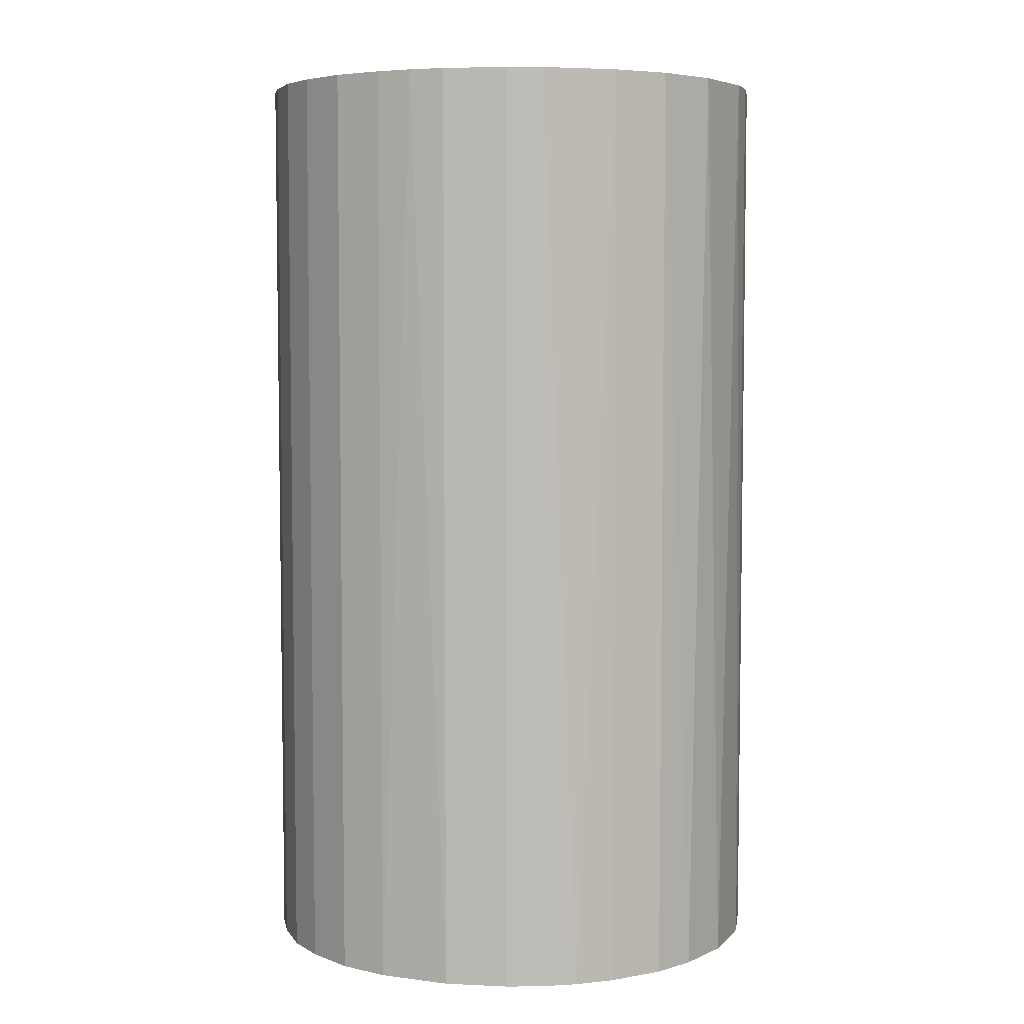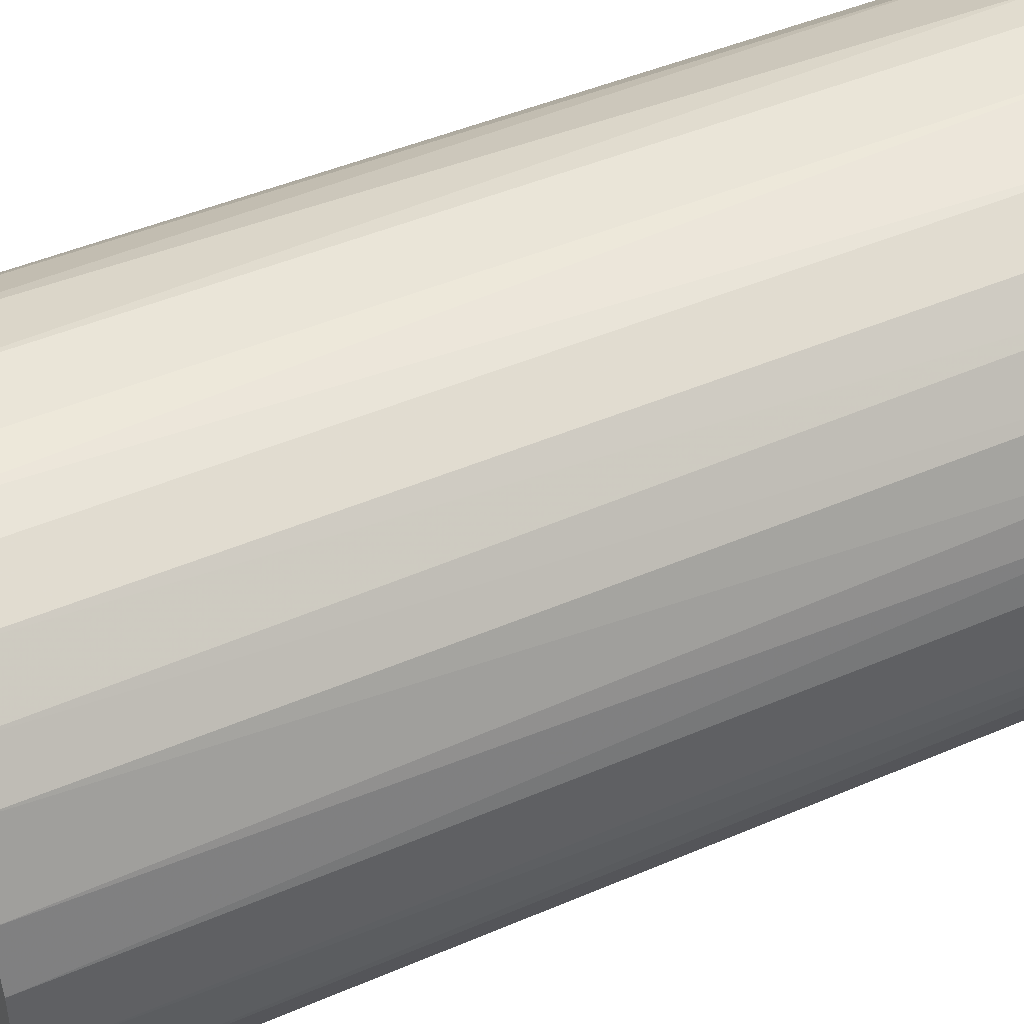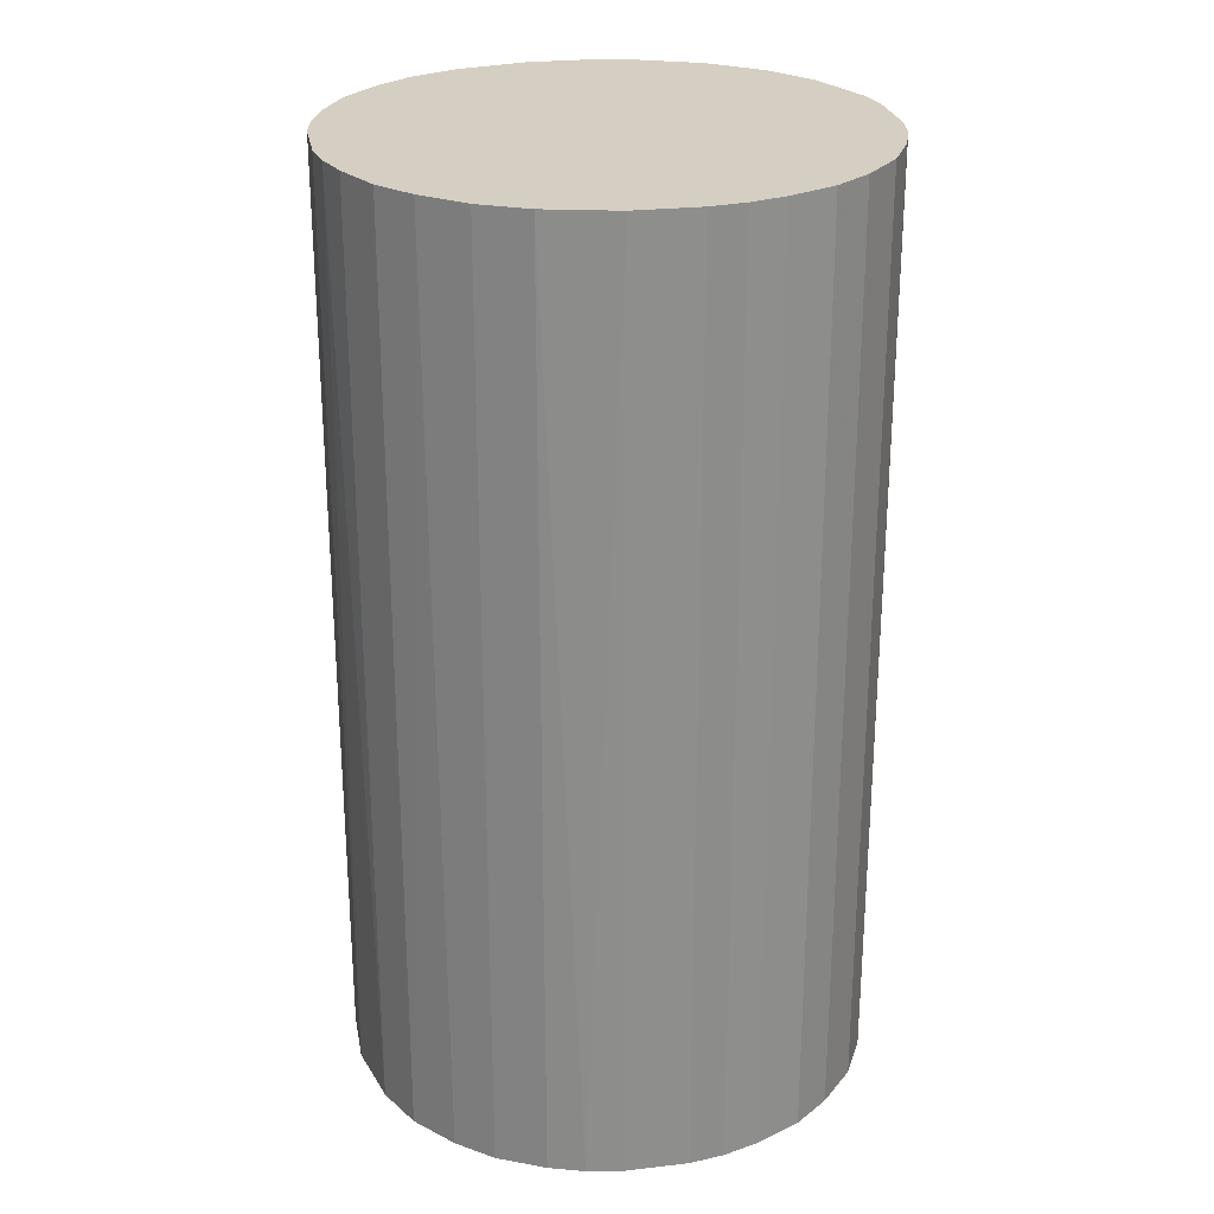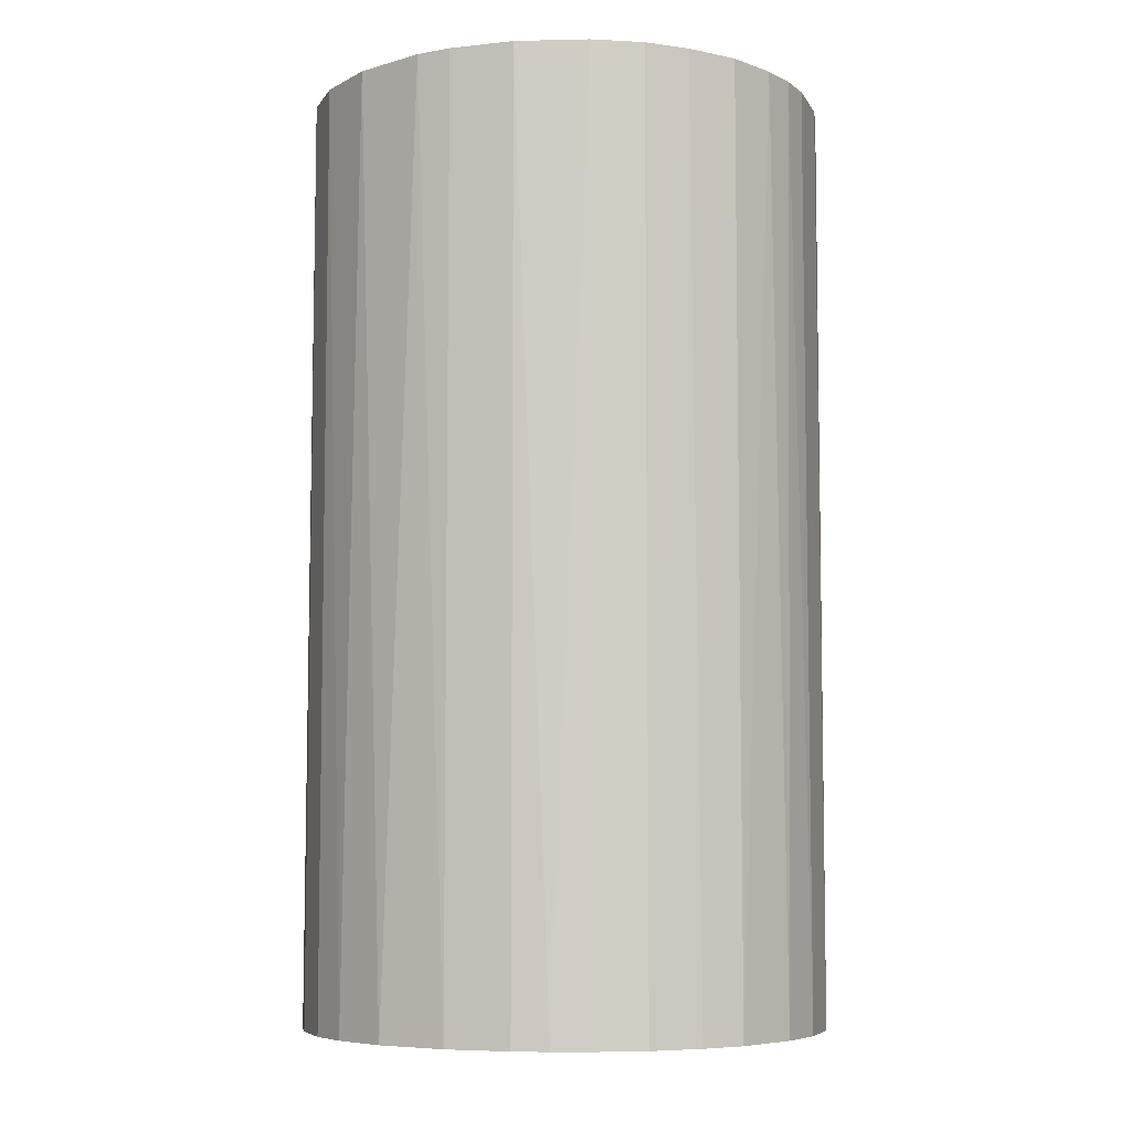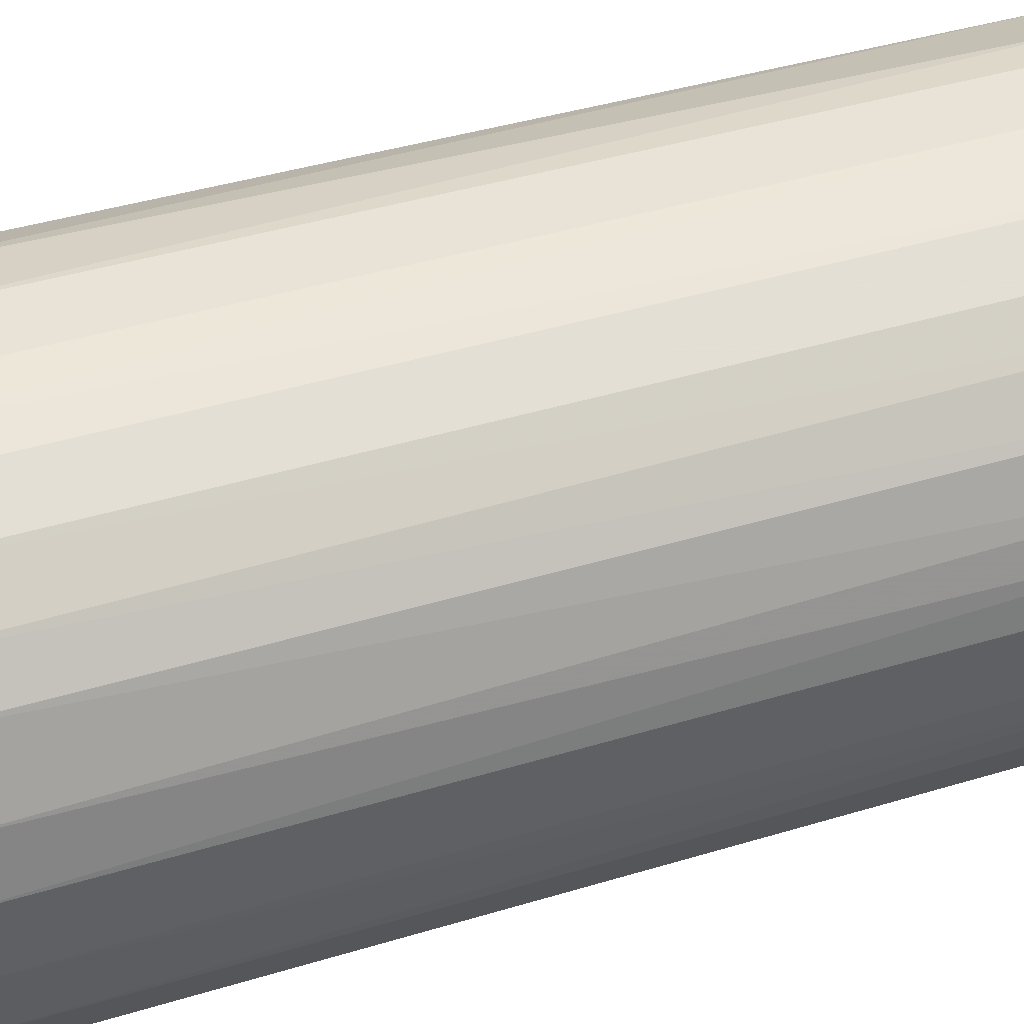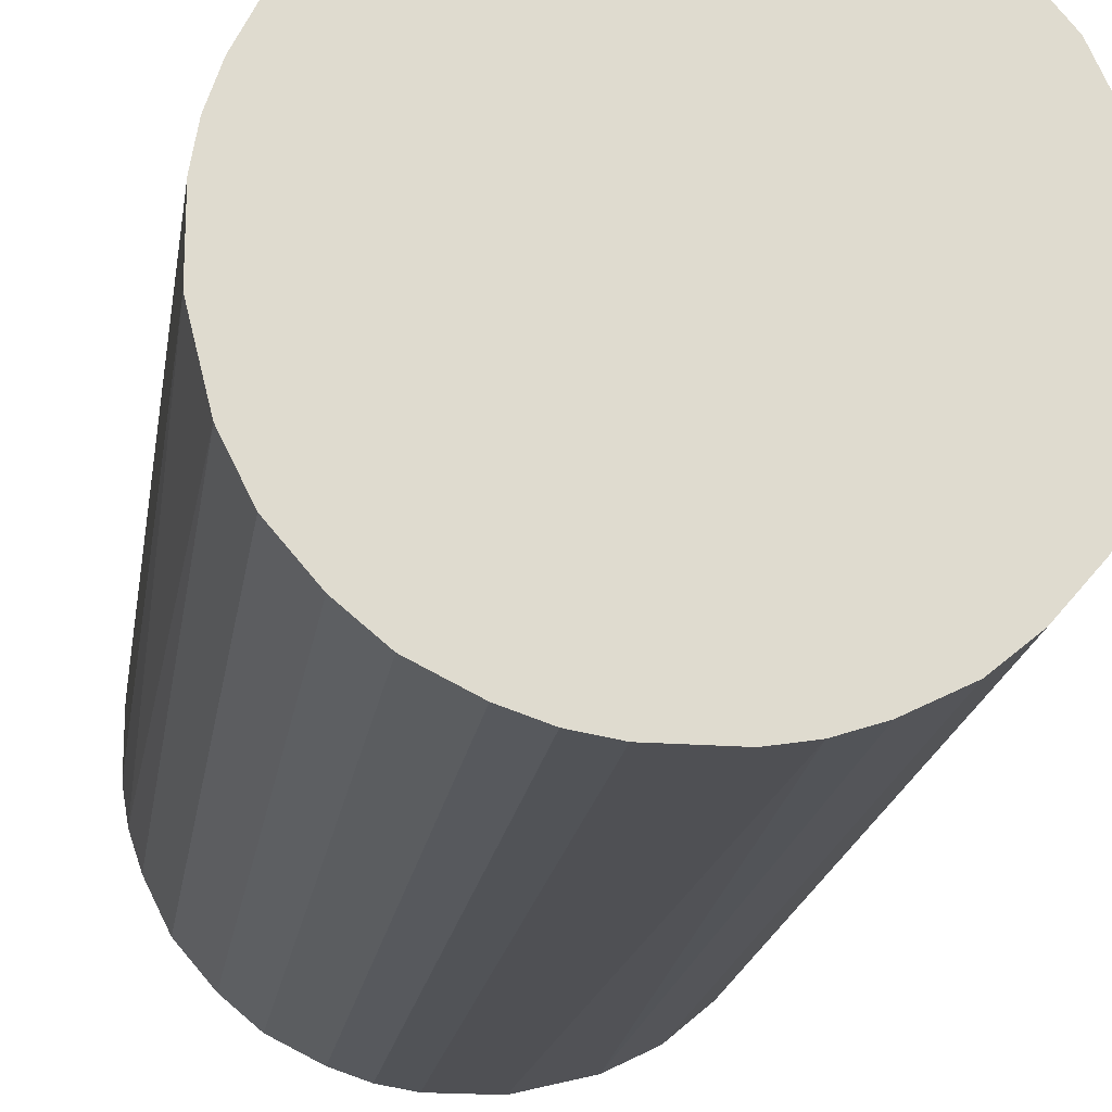
<metadata>
{"format":"obj","ext":"obj","renderer":"f3d","projection":"perspective","resolution":1024,"background":"white","views":[{"elev":5.5,"azim":98.1,"up":"+Z"},{"elev":44.9,"azim":-116.6,"up":"+Y"},{"elev":25.6,"azim":-10.4,"up":"+Z"},{"elev":-6.7,"azim":-162.2,"up":"+Z"},{"elev":41.6,"azim":-110.2,"up":"+Y"},{"elev":-19.2,"azim":171.6,"up":"+Y"}]}
</metadata>
<code>
o convex_0
v -0.02388 -0.002943 -0.04295
v 0.0239 0.002959 0.04295
v 0.02336 0.006177 0.04295
v 0.02336 0.006177 -0.04295
v 0.006181 -0.02334 -0.04295
v -0.01368 -0.02012 0.04295
v -0.009383 0.02228 0.04295
v 0.002959 0.0239 -0.04295
v 0.01691 -0.01744 0.04295
v -0.02388 0.002959 0.04295
v -0.01744 0.01691 -0.04295
v 0.01262 0.02067 0.04295
v 0.02228 -0.009383 -0.04295
v -0.01368 -0.02012 -0.04295
v -0.002943 -0.02388 0.04295
v 0.01745 0.01691 -0.04295
v -0.02012 -0.01368 0.04295
v -0.02012 0.01369 0.04295
v -0.0228 0.00779 -0.04295
v 0.002959 0.0239 0.04295
v -0.00616 0.02336 -0.04295
v 0.01691 -0.01744 -0.04295
v 0.009399 -0.02226 0.04295
v 0.02336 -0.00616 0.04295
v -0.00616 -0.02334 -0.04295
v -0.02012 -0.01368 -0.04295
v 0.02067 0.01262 0.04295
v -0.02334 -0.00616 0.04295
v 0.0239 -0.002943 -0.04295
v 0.009399 0.02228 -0.04295
v 0.02014 -0.01368 0.04295
v -0.01368 0.02014 0.04295
v 0.0137 -0.02012 -0.04295
v -0.01368 0.02014 -0.04295
v -0.002943 0.0239 0.04295
v 0.002959 -0.02388 0.04295
v 0.002959 -0.02388 -0.04295
v 0.02067 0.01262 -0.04295
v -0.009383 -0.02227 0.04295
v -0.02227 -0.009383 -0.04295
v 0.01745 0.01691 0.04295
v -0.02012 0.01369 -0.04295
v -0.02227 0.009399 0.04295
v -0.0169 -0.01744 -0.04295
v 0.006181 0.02336 0.04295
v -0.02388 0.002959 -0.04295
v 0.02014 -0.01368 -0.04295
v 0.01423 0.0196 -0.04295
v 0.0137 -0.02012 0.04295
v -0.01744 -0.0169 0.04295
v -0.0169 0.01745 0.04295
v 0.02228 0.009399 -0.04295
v -0.002943 0.0239 -0.04295
v 0.0239 -0.002943 0.04295
v 0.0239 0.002959 -0.04295
v -0.002943 -0.02388 -0.04295
v -0.02388 -0.002943 0.04295
v -0.02334 0.006177 0.04295
v -0.009383 -0.02227 -0.04295
v -0.009383 0.02228 -0.04295
v -0.02227 -0.009383 0.04295
v 0.02228 -0.009383 0.04295
v 0.009399 -0.02226 -0.04295
v 0.006181 -0.02334 0.04295
f 23 36 64
f 3 2 4
f 1 4 5
f 2 3 6
f 6 3 7
f 4 1 8
f 2 6 9
f 6 7 10
f 8 1 11
f 7 3 12
f 5 4 13
f 1 5 14
f 9 6 15
f 4 8 16
f 6 10 17
f 10 7 18
f 11 1 19
f 7 12 20
f 8 11 21
f 5 13 22
f 9 15 23
f 2 9 24
f 14 5 25
f 1 14 26
f 12 3 27
f 17 10 28
f 13 4 29
f 24 13 29
f 16 8 30
f 9 22 31
f 24 9 31
f 18 7 32
f 5 22 33
f 22 9 33
f 21 11 34
f 32 7 34
f 7 20 35
f 20 8 35
f 21 7 35
f 23 15 36
f 25 5 37
f 5 36 37
f 36 15 37
f 4 16 38
f 16 27 38
f 6 14 39
f 15 6 39
f 25 15 39
f 1 26 40
f 26 17 40
f 28 1 40
f 12 27 41
f 27 16 41
f 18 11 42
f 11 19 42
f 42 19 43
f 10 18 43
f 18 42 43
f 14 6 44
f 26 14 44
f 8 20 45
f 20 12 45
f 30 8 45
f 12 30 45
f 1 10 46
f 19 1 46
f 22 13 47
f 31 22 47
f 13 31 47
f 16 30 48
f 30 12 48
f 12 41 48
f 41 16 48
f 9 23 49
f 33 9 49
f 23 33 49
f 6 17 50
f 17 26 50
f 44 6 50
f 26 44 50
f 11 18 51
f 18 32 51
f 34 11 51
f 32 34 51
f 3 4 52
f 27 3 52
f 4 38 52
f 38 27 52
f 8 21 53
f 35 8 53
f 21 35 53
f 2 24 54
f 29 2 54
f 24 29 54
f 4 2 55
f 2 29 55
f 29 4 55
f 15 25 56
f 25 37 56
f 37 15 56
f 10 1 57
f 1 28 57
f 28 10 57
f 43 19 58
f 10 43 58
f 46 10 58
f 19 46 58
f 14 25 59
f 39 14 59
f 25 39 59
f 7 21 60
f 34 7 60
f 21 34 60
f 17 28 61
f 40 17 61
f 28 40 61
f 13 24 62
f 31 13 62
f 24 31 62
f 23 5 63
f 5 33 63
f 33 23 63
f 5 23 64
f 36 5 64

</code>
